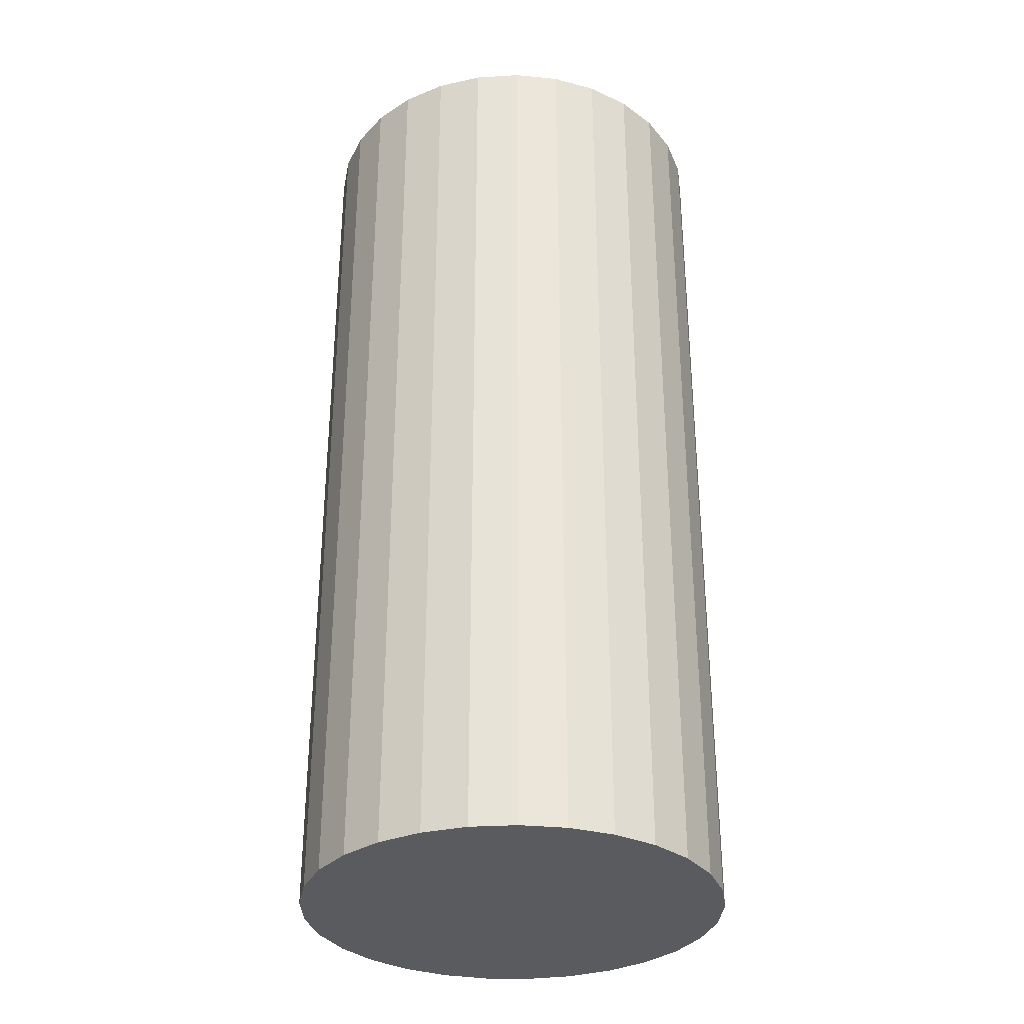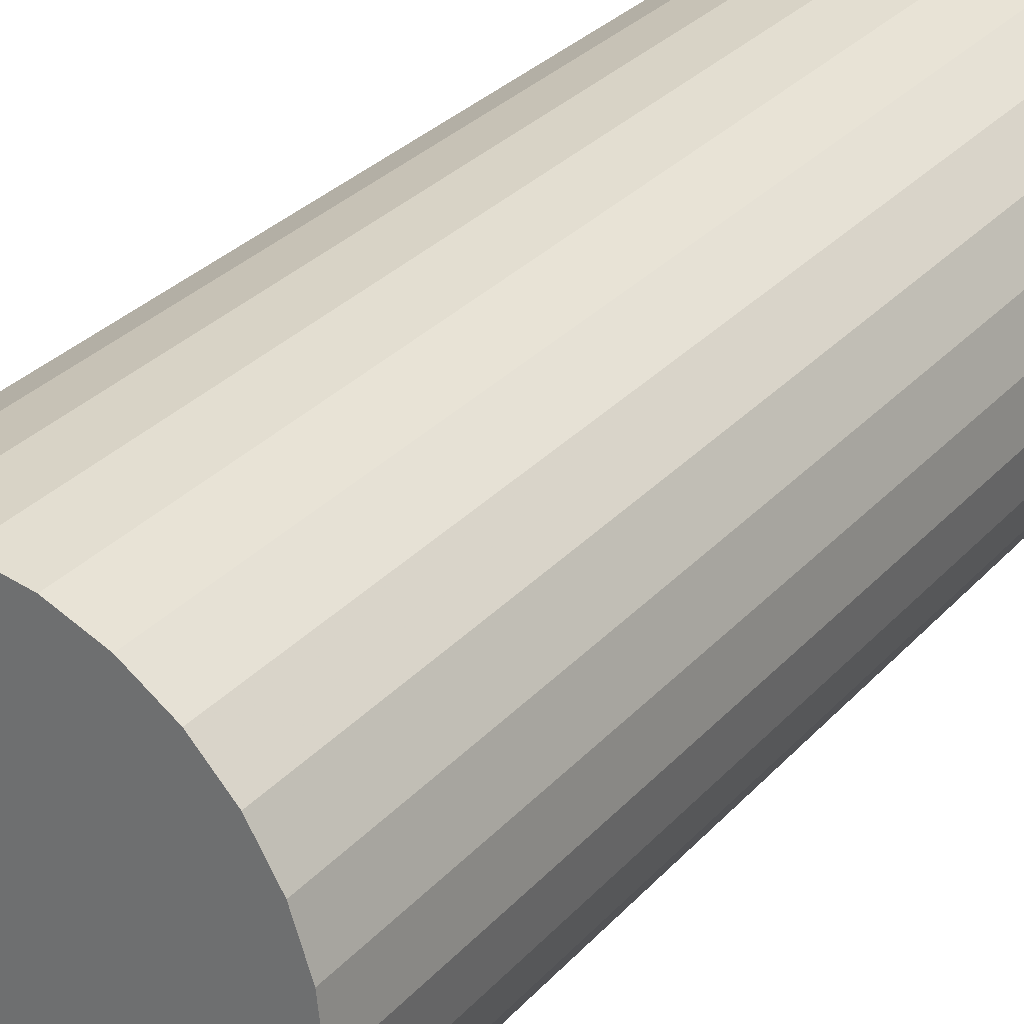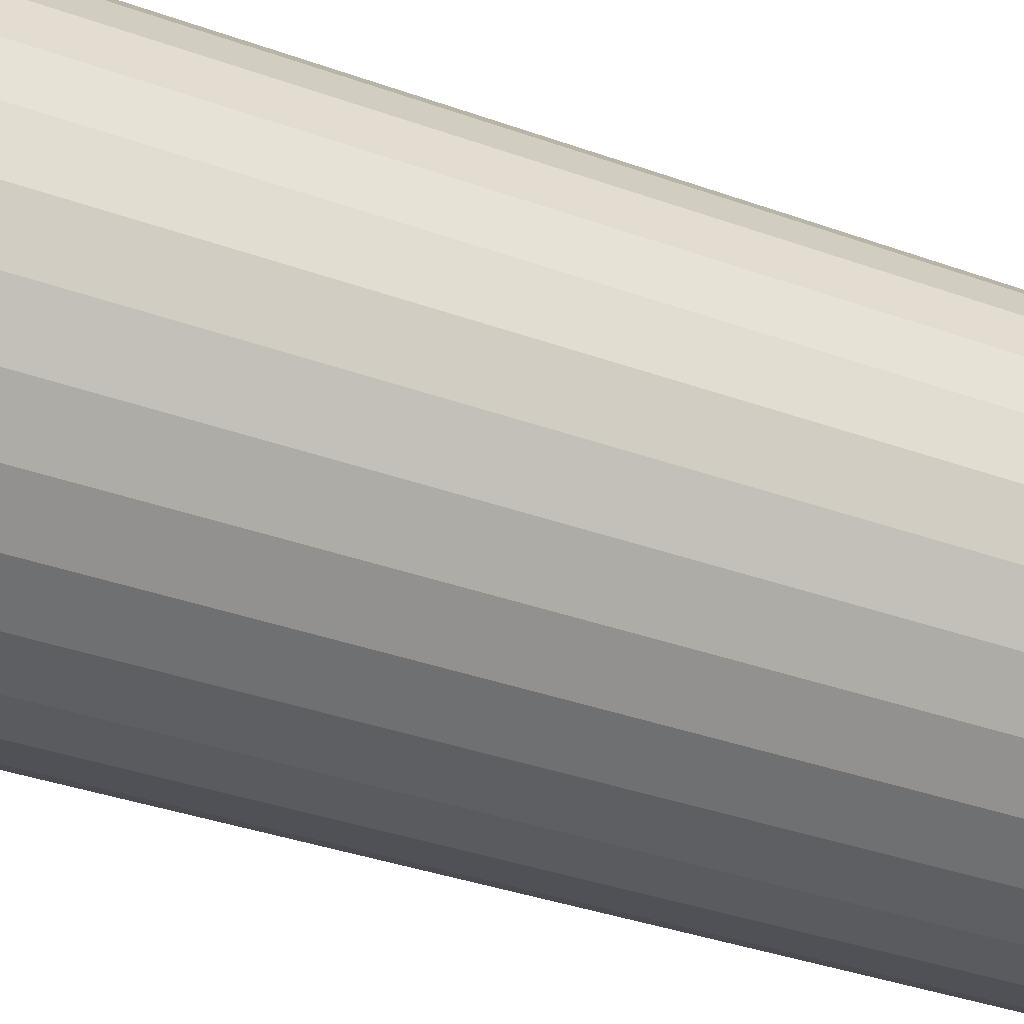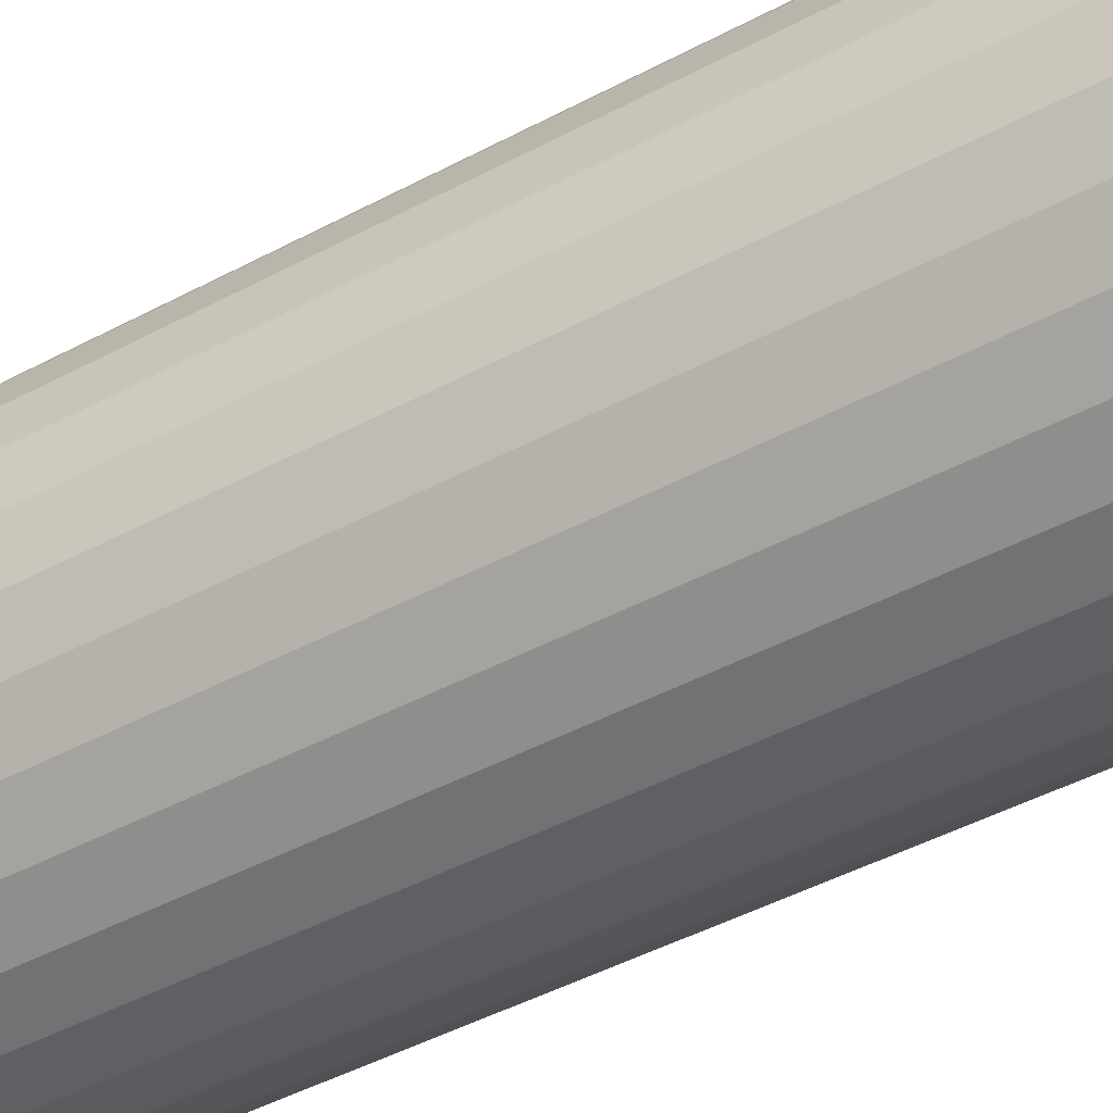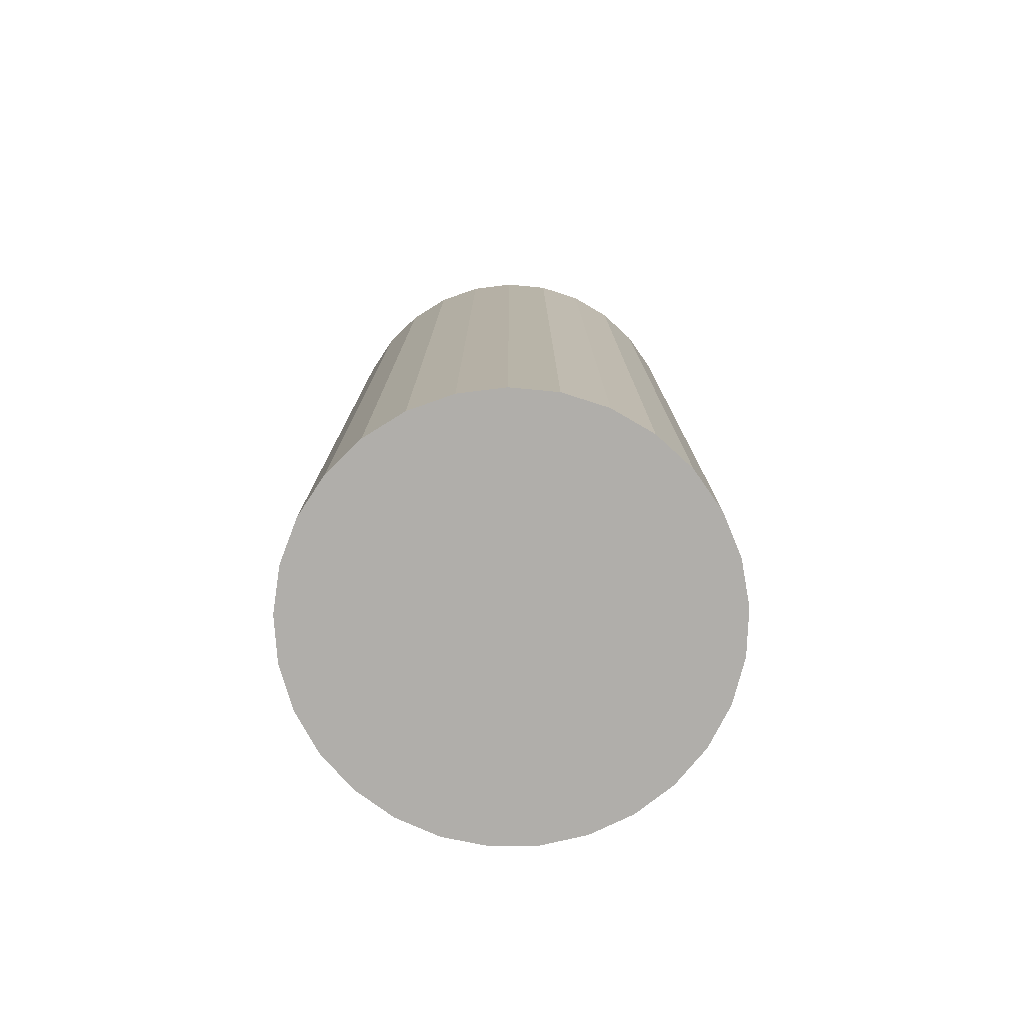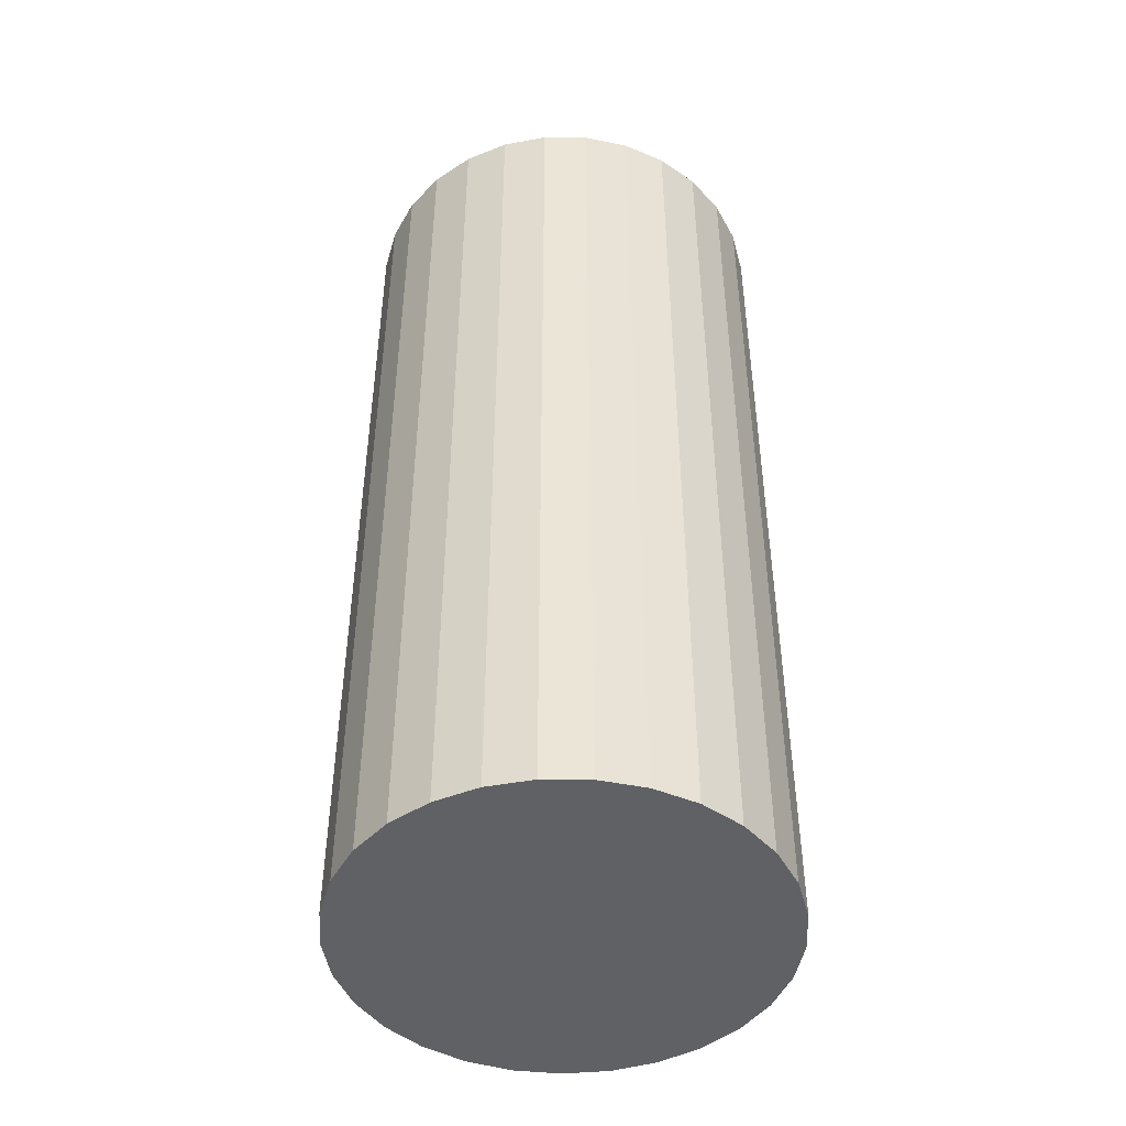
<metadata>
{"format":"obj","ext":"obj","renderer":"f3d","projection":"perspective","resolution":1024,"background":"white","views":[{"elev":-32.4,"azim":-122.5,"up":"+Z"},{"elev":30.3,"azim":33.7,"up":"+Y"},{"elev":-34.8,"azim":64.0,"up":"+Y"},{"elev":-48.2,"azim":120.6,"up":"+Y"},{"elev":-77.8,"azim":-33.3,"up":"+Z"},{"elev":-46.3,"azim":-177.4,"up":"+Z"}]}
</metadata>
<code>
v -1.037e-18 1.944e-19 0.9117
v -1.037e-18 1.944e-19 -0.9117
v 0.4108 1.944e-19 0.9117
v 0.4012 0.08831 0.9117
v 0.3728 0.1725 0.9117
v 0.3271 0.2486 0.9117
v 0.266 0.3131 0.9117
v 0.1924 0.363 0.9117
v 0.1099 0.3958 0.9117
v 0.02224 0.4102 0.9117
v -0.06646 0.4054 0.9117
v -0.1521 0.3816 0.9117
v -0.2305 0.34 0.9117
v -0.2983 0.2825 0.9117
v -0.352 0.2118 0.9117
v -0.3893 0.1312 0.9117
v -0.4084 0.04442 0.9117
v -0.4084 -0.04442 0.9117
v -0.3893 -0.1312 0.9117
v -0.352 -0.2118 0.9117
v -0.2983 -0.2825 0.9117
v -0.2305 -0.34 0.9117
v -0.1521 -0.3816 0.9117
v -0.06646 -0.4054 0.9117
v 0.02224 -0.4102 0.9117
v 0.1099 -0.3958 0.9117
v 0.1924 -0.363 0.9117
v 0.266 -0.3131 0.9117
v 0.3271 -0.2486 0.9117
v 0.3728 -0.1725 0.9117
v 0.4012 -0.08831 0.9117
v 0.4108 1.944e-19 0.547
v 0.4012 0.08831 0.547
v 0.3728 0.1725 0.547
v 0.3271 0.2486 0.547
v 0.266 0.3131 0.547
v 0.1924 0.363 0.547
v 0.1099 0.3958 0.547
v 0.02224 0.4102 0.547
v -0.06646 0.4054 0.547
v -0.1521 0.3816 0.547
v -0.2305 0.34 0.547
v -0.2983 0.2825 0.547
v -0.352 0.2118 0.547
v -0.3893 0.1312 0.547
v -0.4084 0.04442 0.547
v -0.4084 -0.04442 0.547
v -0.3893 -0.1312 0.547
v -0.352 -0.2118 0.547
v -0.2983 -0.2825 0.547
v -0.2305 -0.34 0.547
v -0.1521 -0.3816 0.547
v -0.06646 -0.4054 0.547
v 0.02224 -0.4102 0.547
v 0.1099 -0.3958 0.547
v 0.1924 -0.363 0.547
v 0.266 -0.3131 0.547
v 0.3271 -0.2486 0.547
v 0.3728 -0.1725 0.547
v 0.4012 -0.08831 0.547
v 0.4108 1.944e-19 0.1823
v 0.4012 0.08831 0.1823
v 0.3728 0.1725 0.1823
v 0.3271 0.2486 0.1823
v 0.266 0.3131 0.1823
v 0.1924 0.363 0.1823
v 0.1099 0.3958 0.1823
v 0.02224 0.4102 0.1823
v -0.06646 0.4054 0.1823
v -0.1521 0.3816 0.1823
v -0.2305 0.34 0.1823
v -0.2983 0.2825 0.1823
v -0.352 0.2118 0.1823
v -0.3893 0.1312 0.1823
v -0.4084 0.04442 0.1823
v -0.4084 -0.04442 0.1823
v -0.3893 -0.1312 0.1823
v -0.352 -0.2118 0.1823
v -0.2983 -0.2825 0.1823
v -0.2305 -0.34 0.1823
v -0.1521 -0.3816 0.1823
v -0.06646 -0.4054 0.1823
v 0.02224 -0.4102 0.1823
v 0.1099 -0.3958 0.1823
v 0.1924 -0.363 0.1823
v 0.266 -0.3131 0.1823
v 0.3271 -0.2486 0.1823
v 0.3728 -0.1725 0.1823
v 0.4012 -0.08831 0.1823
v 0.4108 1.944e-19 -0.1823
v 0.4012 0.08831 -0.1823
v 0.3728 0.1725 -0.1823
v 0.3271 0.2486 -0.1823
v 0.266 0.3131 -0.1823
v 0.1924 0.363 -0.1823
v 0.1099 0.3958 -0.1823
v 0.02224 0.4102 -0.1823
v -0.06646 0.4054 -0.1823
v -0.1521 0.3816 -0.1823
v -0.2305 0.34 -0.1823
v -0.2983 0.2825 -0.1823
v -0.352 0.2118 -0.1823
v -0.3893 0.1312 -0.1823
v -0.4084 0.04442 -0.1823
v -0.4084 -0.04442 -0.1823
v -0.3893 -0.1312 -0.1823
v -0.352 -0.2118 -0.1823
v -0.2983 -0.2825 -0.1823
v -0.2305 -0.34 -0.1823
v -0.1521 -0.3816 -0.1823
v -0.06646 -0.4054 -0.1823
v 0.02224 -0.4102 -0.1823
v 0.1099 -0.3958 -0.1823
v 0.1924 -0.363 -0.1823
v 0.266 -0.3131 -0.1823
v 0.3271 -0.2486 -0.1823
v 0.3728 -0.1725 -0.1823
v 0.4012 -0.08831 -0.1823
v 0.4108 1.944e-19 -0.547
v 0.4012 0.08831 -0.547
v 0.3728 0.1725 -0.547
v 0.3271 0.2486 -0.547
v 0.266 0.3131 -0.547
v 0.1924 0.363 -0.547
v 0.1099 0.3958 -0.547
v 0.02224 0.4102 -0.547
v -0.06646 0.4054 -0.547
v -0.1521 0.3816 -0.547
v -0.2305 0.34 -0.547
v -0.2983 0.2825 -0.547
v -0.352 0.2118 -0.547
v -0.3893 0.1312 -0.547
v -0.4084 0.04442 -0.547
v -0.4084 -0.04442 -0.547
v -0.3893 -0.1312 -0.547
v -0.352 -0.2118 -0.547
v -0.2983 -0.2825 -0.547
v -0.2305 -0.34 -0.547
v -0.1521 -0.3816 -0.547
v -0.06646 -0.4054 -0.547
v 0.02224 -0.4102 -0.547
v 0.1099 -0.3958 -0.547
v 0.1924 -0.363 -0.547
v 0.266 -0.3131 -0.547
v 0.3271 -0.2486 -0.547
v 0.3728 -0.1725 -0.547
v 0.4012 -0.08831 -0.547
v 0.4108 1.944e-19 -0.9117
v 0.4012 0.08831 -0.9117
v 0.3728 0.1725 -0.9117
v 0.3271 0.2486 -0.9117
v 0.266 0.3131 -0.9117
v 0.1924 0.363 -0.9117
v 0.1099 0.3958 -0.9117
v 0.02224 0.4102 -0.9117
v -0.06646 0.4054 -0.9117
v -0.1521 0.3816 -0.9117
v -0.2305 0.34 -0.9117
v -0.2983 0.2825 -0.9117
v -0.352 0.2118 -0.9117
v -0.3893 0.1312 -0.9117
v -0.4084 0.04442 -0.9117
v -0.4084 -0.04442 -0.9117
v -0.3893 -0.1312 -0.9117
v -0.352 -0.2118 -0.9117
v -0.2983 -0.2825 -0.9117
v -0.2305 -0.34 -0.9117
v -0.1521 -0.3816 -0.9117
v -0.06646 -0.4054 -0.9117
v 0.02224 -0.4102 -0.9117
v 0.1099 -0.3958 -0.9117
v 0.1924 -0.363 -0.9117
v 0.266 -0.3131 -0.9117
v 0.3271 -0.2486 -0.9117
v 0.3728 -0.1725 -0.9117
v 0.4012 -0.08831 -0.9117
f 1 3 4
f 2 149 148
f 1 4 5
f 2 150 149
f 1 5 6
f 2 151 150
f 1 6 7
f 2 152 151
f 1 7 8
f 2 153 152
f 1 8 9
f 2 154 153
f 1 9 10
f 2 155 154
f 1 10 11
f 2 156 155
f 1 11 12
f 2 157 156
f 1 12 13
f 2 158 157
f 1 13 14
f 2 159 158
f 1 14 15
f 2 160 159
f 1 15 16
f 2 161 160
f 1 16 17
f 2 162 161
f 1 17 18
f 2 163 162
f 1 18 19
f 2 164 163
f 1 19 20
f 2 165 164
f 1 20 21
f 2 166 165
f 1 21 22
f 2 167 166
f 1 22 23
f 2 168 167
f 1 23 24
f 2 169 168
f 1 24 25
f 2 170 169
f 1 25 26
f 2 171 170
f 1 26 27
f 2 172 171
f 1 27 28
f 2 173 172
f 1 28 29
f 2 174 173
f 1 29 30
f 2 175 174
f 1 30 31
f 2 176 175
f 1 31 3
f 2 148 176
f 32 4 3
f 32 33 4
f 33 5 4
f 33 34 5
f 34 6 5
f 34 35 6
f 35 7 6
f 35 36 7
f 36 8 7
f 36 37 8
f 37 9 8
f 37 38 9
f 38 10 9
f 38 39 10
f 39 11 10
f 39 40 11
f 40 12 11
f 40 41 12
f 41 13 12
f 41 42 13
f 42 14 13
f 42 43 14
f 43 15 14
f 43 44 15
f 44 16 15
f 44 45 16
f 45 17 16
f 45 46 17
f 46 18 17
f 46 47 18
f 47 19 18
f 47 48 19
f 48 20 19
f 48 49 20
f 49 21 20
f 49 50 21
f 50 22 21
f 50 51 22
f 51 23 22
f 51 52 23
f 52 24 23
f 52 53 24
f 53 25 24
f 53 54 25
f 54 26 25
f 54 55 26
f 55 27 26
f 55 56 27
f 56 28 27
f 56 57 28
f 57 29 28
f 57 58 29
f 58 30 29
f 58 59 30
f 59 31 30
f 59 60 31
f 60 3 31
f 60 32 3
f 61 33 32
f 61 62 33
f 62 34 33
f 62 63 34
f 63 35 34
f 63 64 35
f 64 36 35
f 64 65 36
f 65 37 36
f 65 66 37
f 66 38 37
f 66 67 38
f 67 39 38
f 67 68 39
f 68 40 39
f 68 69 40
f 69 41 40
f 69 70 41
f 70 42 41
f 70 71 42
f 71 43 42
f 71 72 43
f 72 44 43
f 72 73 44
f 73 45 44
f 73 74 45
f 74 46 45
f 74 75 46
f 75 47 46
f 75 76 47
f 76 48 47
f 76 77 48
f 77 49 48
f 77 78 49
f 78 50 49
f 78 79 50
f 79 51 50
f 79 80 51
f 80 52 51
f 80 81 52
f 81 53 52
f 81 82 53
f 82 54 53
f 82 83 54
f 83 55 54
f 83 84 55
f 84 56 55
f 84 85 56
f 85 57 56
f 85 86 57
f 86 58 57
f 86 87 58
f 87 59 58
f 87 88 59
f 88 60 59
f 88 89 60
f 89 32 60
f 89 61 32
f 90 62 61
f 90 91 62
f 91 63 62
f 91 92 63
f 92 64 63
f 92 93 64
f 93 65 64
f 93 94 65
f 94 66 65
f 94 95 66
f 95 67 66
f 95 96 67
f 96 68 67
f 96 97 68
f 97 69 68
f 97 98 69
f 98 70 69
f 98 99 70
f 99 71 70
f 99 100 71
f 100 72 71
f 100 101 72
f 101 73 72
f 101 102 73
f 102 74 73
f 102 103 74
f 103 75 74
f 103 104 75
f 104 76 75
f 104 105 76
f 105 77 76
f 105 106 77
f 106 78 77
f 106 107 78
f 107 79 78
f 107 108 79
f 108 80 79
f 108 109 80
f 109 81 80
f 109 110 81
f 110 82 81
f 110 111 82
f 111 83 82
f 111 112 83
f 112 84 83
f 112 113 84
f 113 85 84
f 113 114 85
f 114 86 85
f 114 115 86
f 115 87 86
f 115 116 87
f 116 88 87
f 116 117 88
f 117 89 88
f 117 118 89
f 118 61 89
f 118 90 61
f 119 91 90
f 119 120 91
f 120 92 91
f 120 121 92
f 121 93 92
f 121 122 93
f 122 94 93
f 122 123 94
f 123 95 94
f 123 124 95
f 124 96 95
f 124 125 96
f 125 97 96
f 125 126 97
f 126 98 97
f 126 127 98
f 127 99 98
f 127 128 99
f 128 100 99
f 128 129 100
f 129 101 100
f 129 130 101
f 130 102 101
f 130 131 102
f 131 103 102
f 131 132 103
f 132 104 103
f 132 133 104
f 133 105 104
f 133 134 105
f 134 106 105
f 134 135 106
f 135 107 106
f 135 136 107
f 136 108 107
f 136 137 108
f 137 109 108
f 137 138 109
f 138 110 109
f 138 139 110
f 139 111 110
f 139 140 111
f 140 112 111
f 140 141 112
f 141 113 112
f 141 142 113
f 142 114 113
f 142 143 114
f 143 115 114
f 143 144 115
f 144 116 115
f 144 145 116
f 145 117 116
f 145 146 117
f 146 118 117
f 146 147 118
f 147 90 118
f 147 119 90
f 148 120 119
f 148 149 120
f 149 121 120
f 149 150 121
f 150 122 121
f 150 151 122
f 151 123 122
f 151 152 123
f 152 124 123
f 152 153 124
f 153 125 124
f 153 154 125
f 154 126 125
f 154 155 126
f 155 127 126
f 155 156 127
f 156 128 127
f 156 157 128
f 157 129 128
f 157 158 129
f 158 130 129
f 158 159 130
f 159 131 130
f 159 160 131
f 160 132 131
f 160 161 132
f 161 133 132
f 161 162 133
f 162 134 133
f 162 163 134
f 163 135 134
f 163 164 135
f 164 136 135
f 164 165 136
f 165 137 136
f 165 166 137
f 166 138 137
f 166 167 138
f 167 139 138
f 167 168 139
f 168 140 139
f 168 169 140
f 169 141 140
f 169 170 141
f 170 142 141
f 170 171 142
f 171 143 142
f 171 172 143
f 172 144 143
f 172 173 144
f 173 145 144
f 173 174 145
f 174 146 145
f 174 175 146
f 175 147 146
f 175 176 147
f 176 119 147
f 176 148 119

</code>
